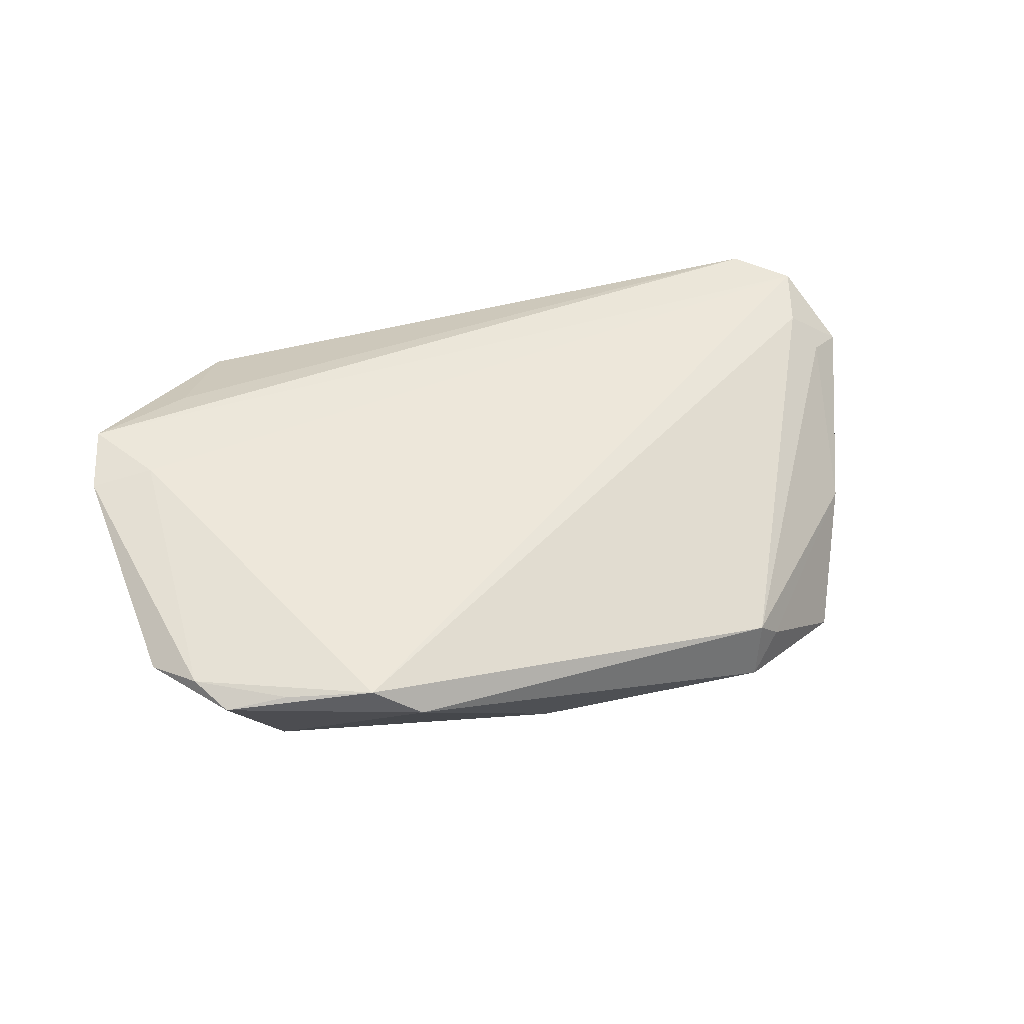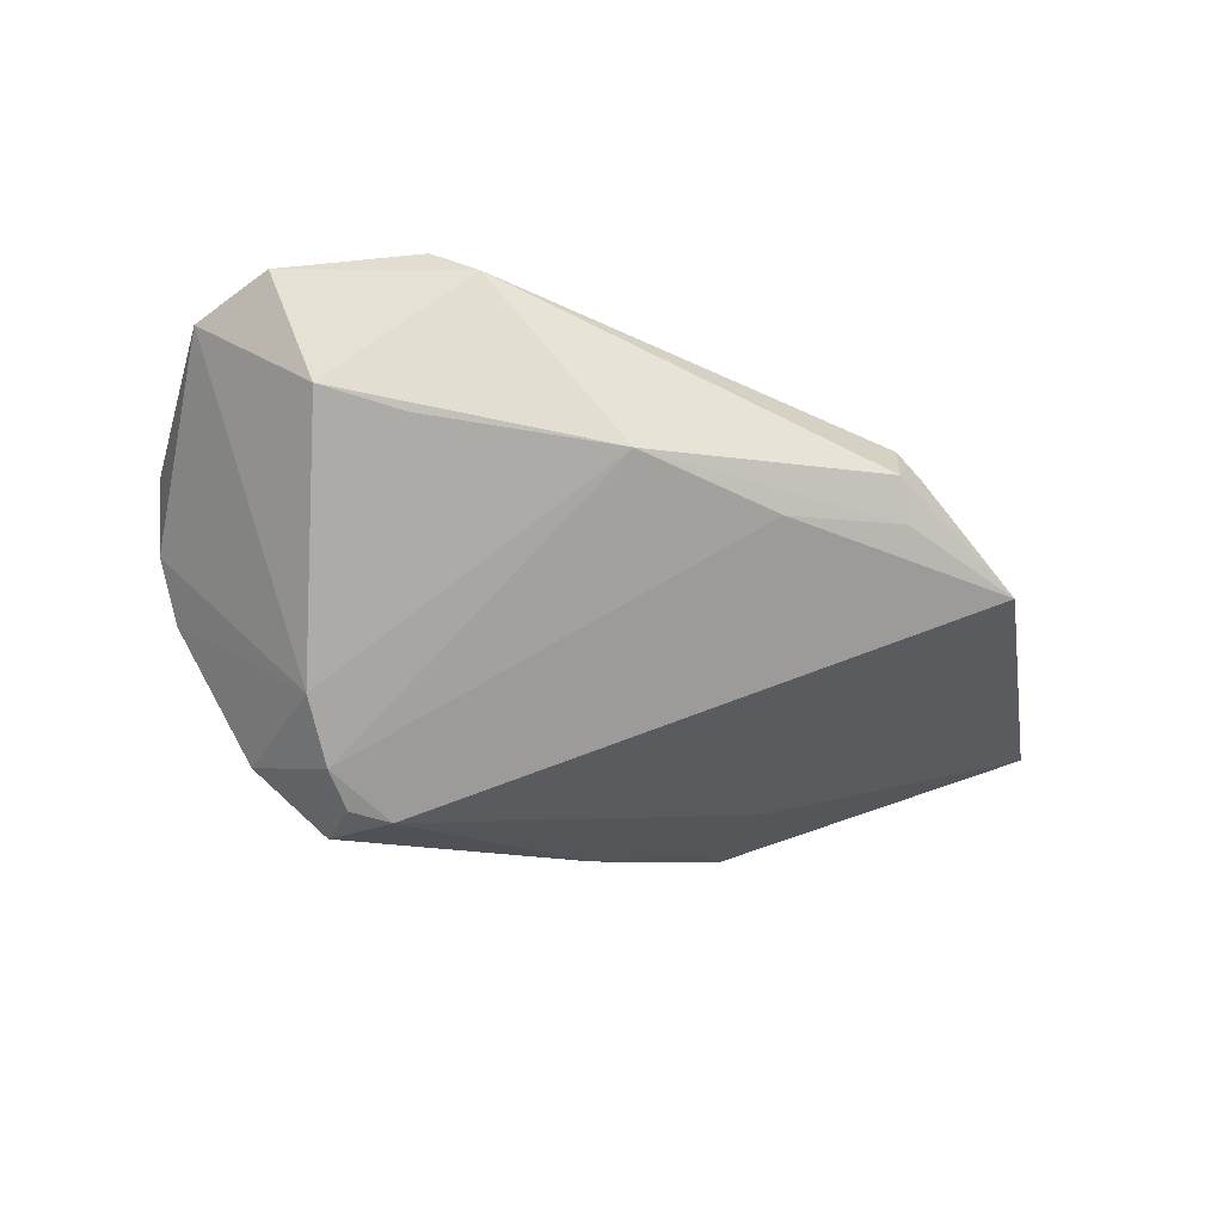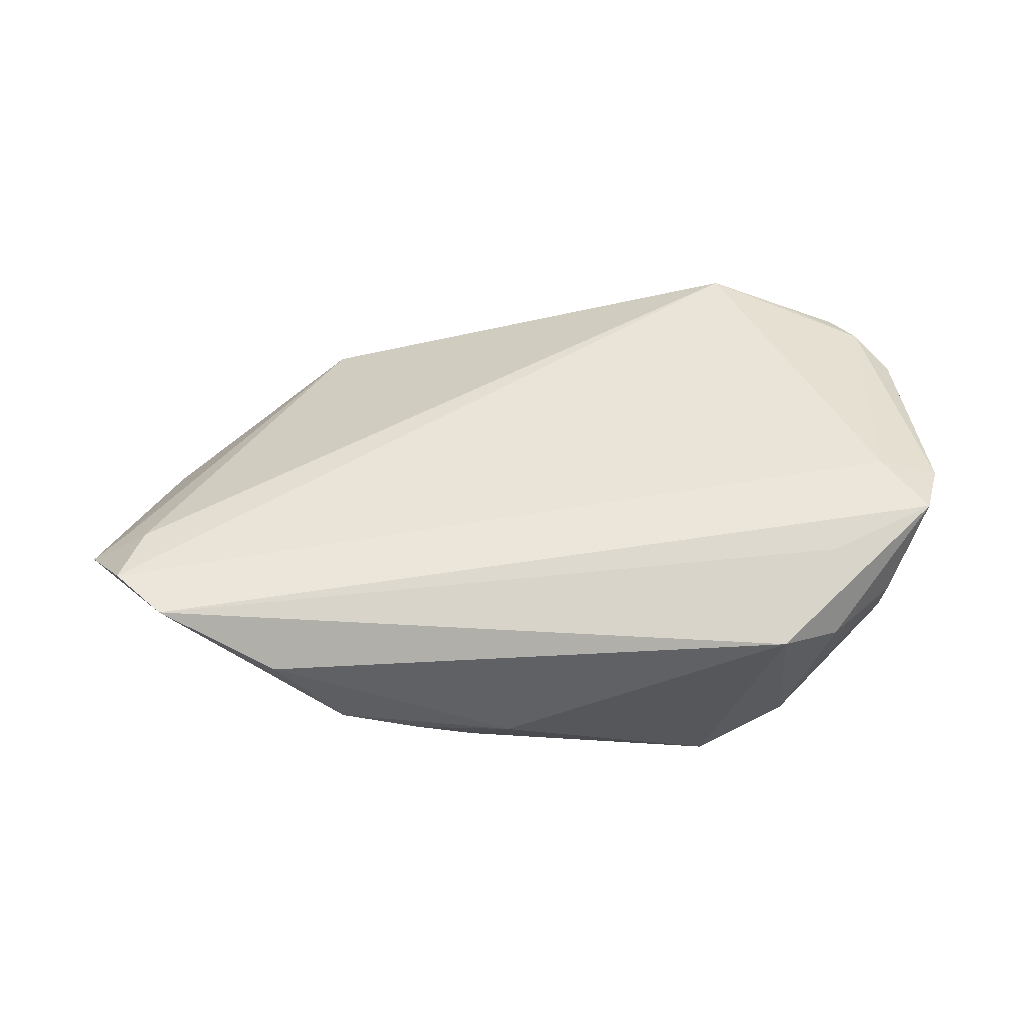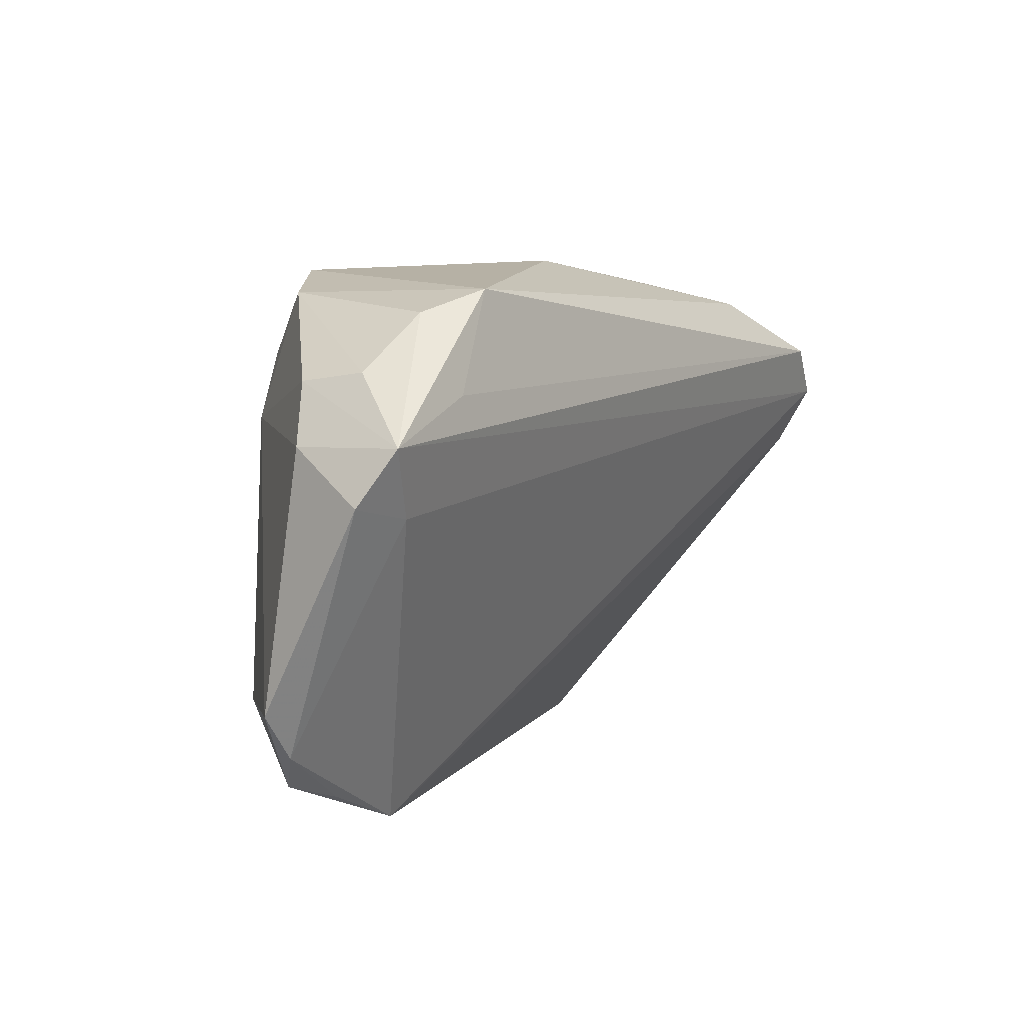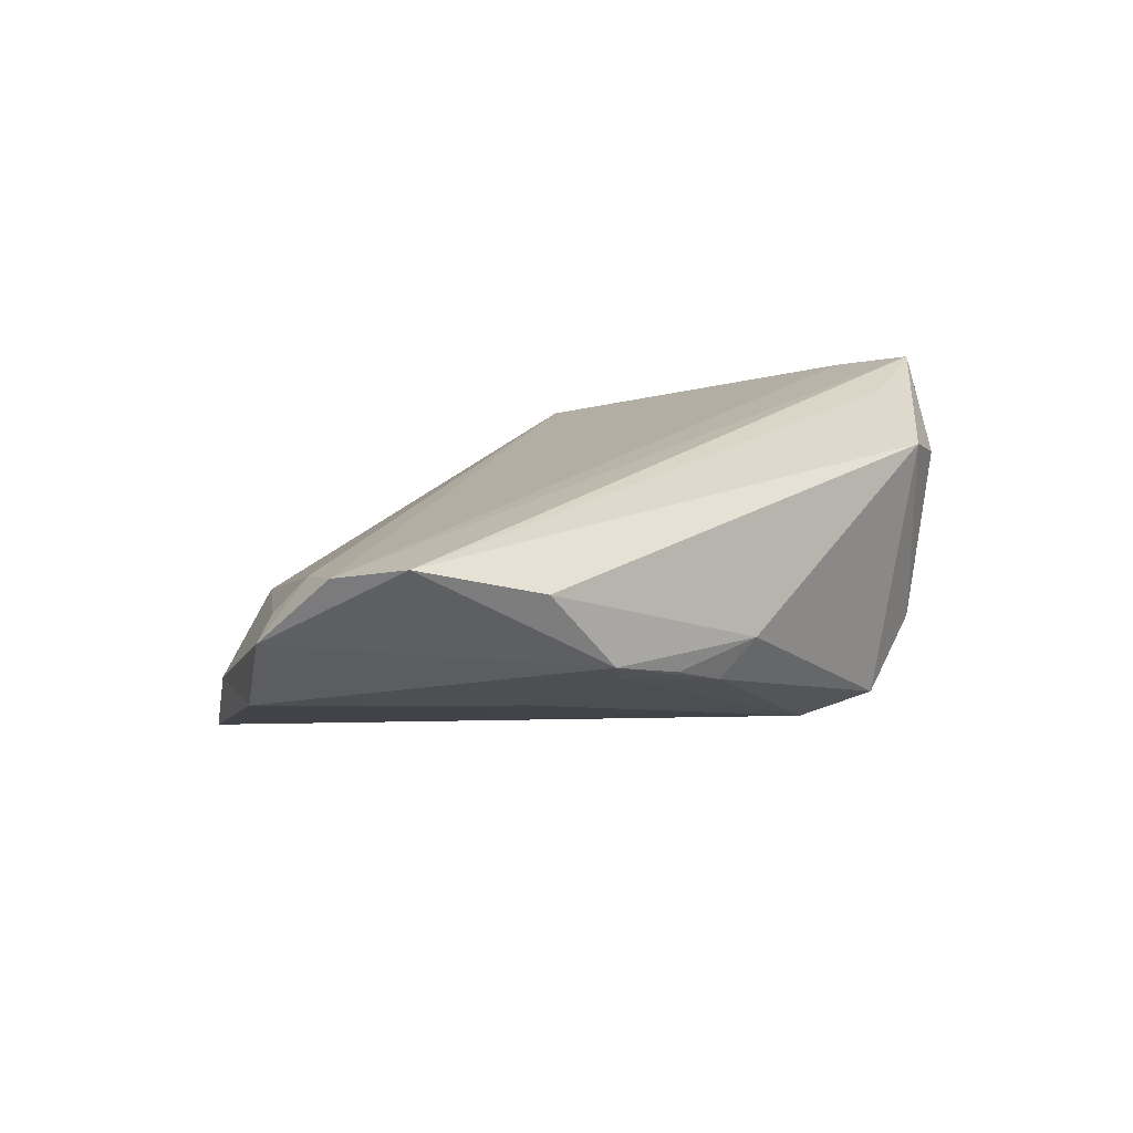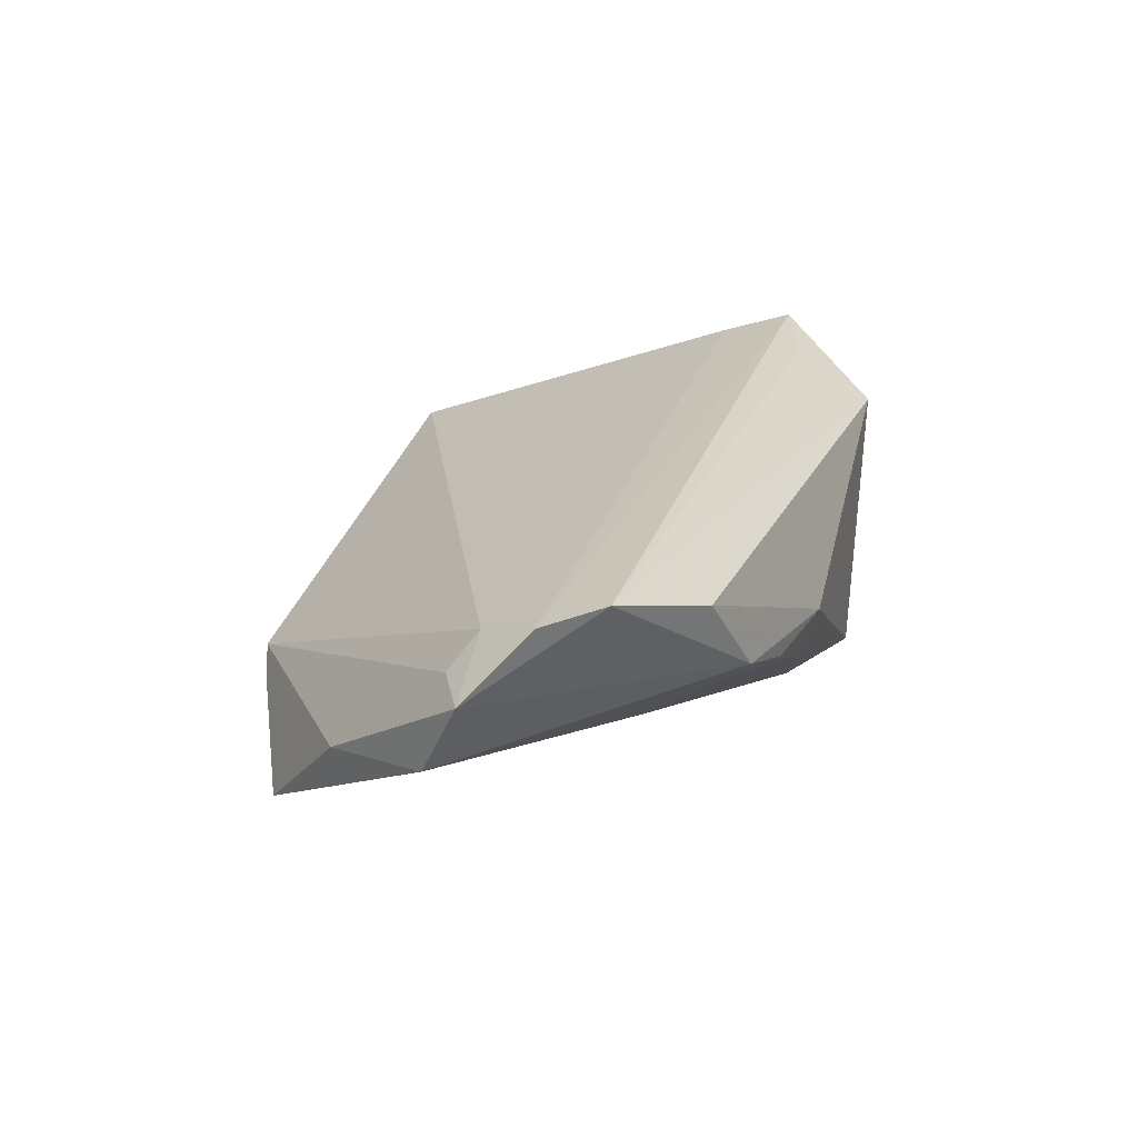
<metadata>
{"format":"obj","ext":"obj","renderer":"f3d","projection":"perspective","resolution":1024,"background":"white","views":[{"elev":37.0,"azim":-28.2,"up":"+Z"},{"elev":-65.0,"azim":-23.3,"up":"+Z"},{"elev":61.1,"azim":170.8,"up":"+Z"},{"elev":12.0,"azim":-57.2,"up":"+Y"},{"elev":22.1,"azim":128.6,"up":"+Z"},{"elev":24.7,"azim":105.4,"up":"+Z"}]}
</metadata>
<code>
v 0.05913 0.003965 0.01062
v -0.05913 -0.01279 0.004608
v -0.03679 -0.03155 0.00565
v 0.04967 0.0183 0.01999
v 0.02372 -0.02977 -0.01532
v -0.05562 -0.01866 0.005336
v 0.05491 0.01145 0.01891
v -0.03081 -0.03338 0.001118
v -0.02189 0.0278 -0.01968
v 0.02083 -0.0342 -0.01327
v 0.03595 0.02637 0.01472
v 0.02754 0.01629 -0.005008
v -0.02604 0.02347 -0.01954
v 0.04744 -0.01523 -0.003252
v -0.04834 0.02433 0.002473
v -0.05339 0.01768 0.00547
v 0.02805 0.02964 0.003953
v 0.0249 -0.03297 -0.008304
v 0.05115 0.004321 0.0162
v 0.0538 0.001141 0.01181
v -0.03289 -0.01882 -0.01195
v -0.04629 -0.02628 0.00474
v -0.008468 -0.02599 -0.01508
v -0.04786 0.02587 0.01074
v -0.02238 0.0342 -0.01645
v 0.02138 -0.03412 -0.005214
v 0.05606 -0.001178 0.0005134
v 0.006104 0.0342 0.001414
v -0.01641 0.02699 -0.01999
v -0.04981 0.01012 0.01808
v 0.01007 -0.02559 -0.01623
v -0.0401 0.02294 0.01919
v -0.03097 0.0342 0.01619
v -0.03375 0.03263 -0.0096
v 0.01084 0.03221 -0.003029
v -0.05719 0.01234 0.01653
v -0.05331 -0.02321 0.003075
v -0.03889 0.03195 0.0125
v -0.03163 0.01601 -0.0178
v -0.05389 0.01894 0.01999
v -0.04391 -0.0171 -0.01
v 0.02494 0.02775 0.0009154
v 0.03865 -0.0268 -0.0166
v 0.01832 0.03146 0.0004092
f 1 17 4
f 40 36 30
f 33 4 11
f 11 4 17
f 11 28 33
f 17 28 11
f 2 36 16
f 36 40 16
f 43 29 27
f 27 29 12
f 1 14 27
f 27 14 43
f 27 17 1
f 27 12 17
f 6 36 2
f 30 36 6
f 31 23 13
f 13 29 31
f 31 29 43
f 13 23 39
f 39 41 2
f 2 16 39
f 32 4 33
f 33 40 32
f 32 40 4
f 1 19 20
f 20 19 26
f 20 14 1
f 26 14 20
f 1 4 7
f 7 19 1
f 7 40 30
f 4 40 7
f 26 19 3
f 30 6 3
f 3 7 30
f 19 7 3
f 13 39 34
f 2 41 37
f 37 6 2
f 21 23 41
f 41 39 21
f 21 39 23
f 18 10 43
f 26 10 18
f 43 14 18
f 18 14 26
f 5 31 43
f 43 10 5
f 23 31 5
f 5 10 23
f 8 10 26
f 26 3 8
f 23 10 8
f 41 23 8
f 3 37 8
f 8 37 41
f 13 34 25
f 25 35 29
f 28 35 25
f 33 28 25
f 25 34 33
f 15 16 40
f 15 39 16
f 15 34 39
f 44 28 17
f 17 35 44
f 44 35 28
f 12 29 42
f 29 35 42
f 17 12 42
f 42 35 17
f 22 3 6
f 6 37 22
f 22 37 3
f 9 29 13
f 13 25 9
f 9 25 29
f 38 40 33
f 33 34 38
f 24 15 40
f 40 38 24
f 34 15 24
f 24 38 34

</code>
